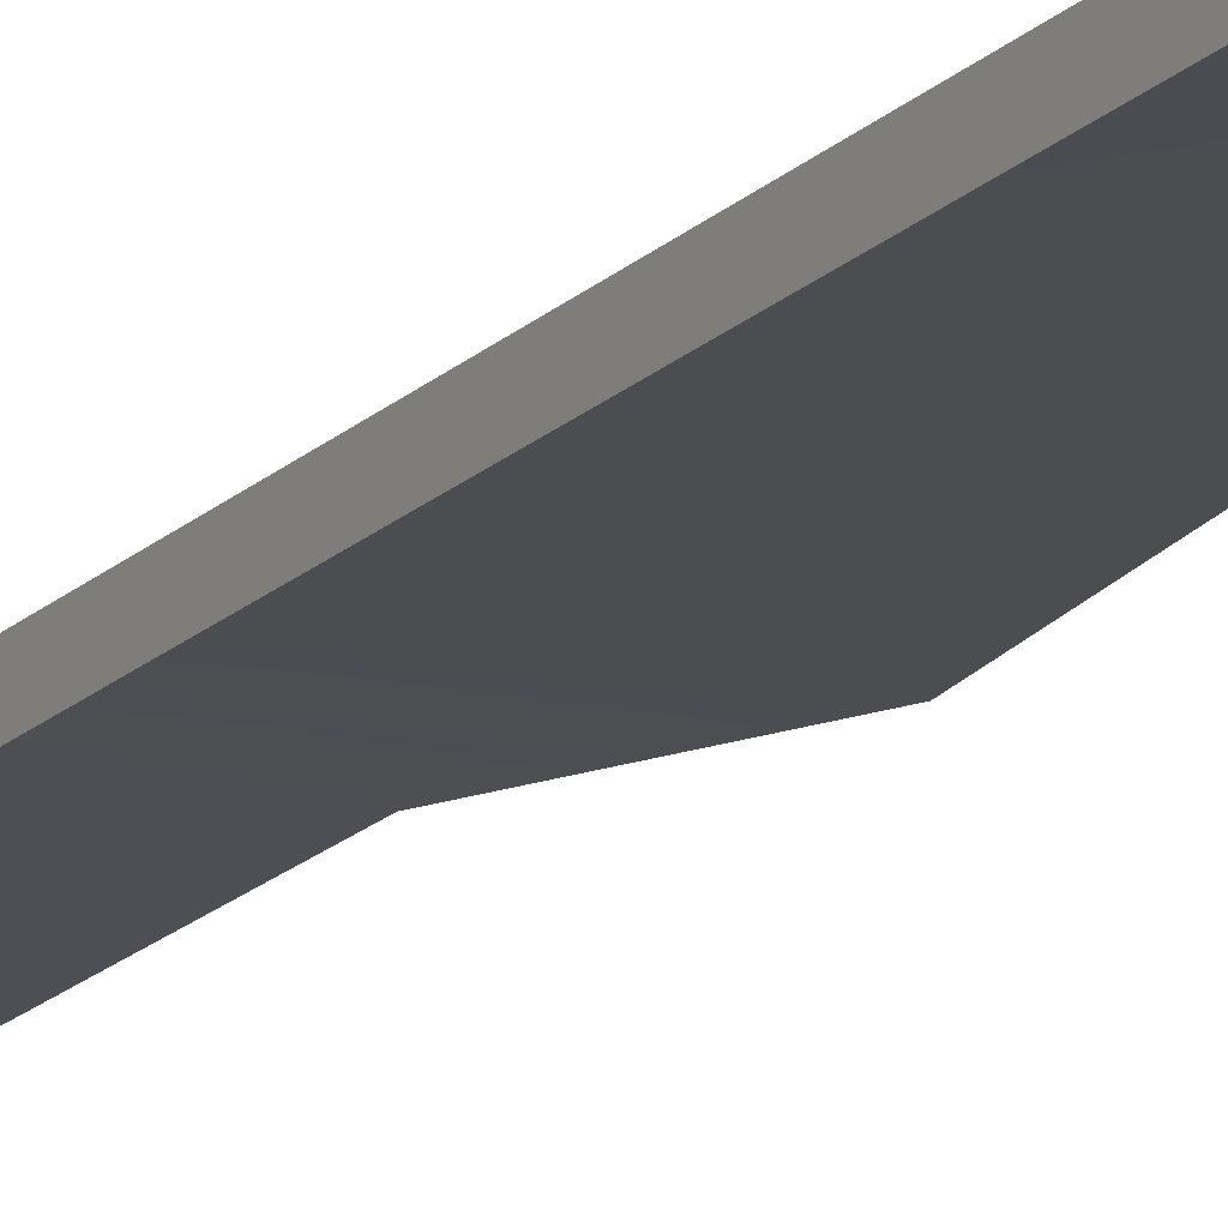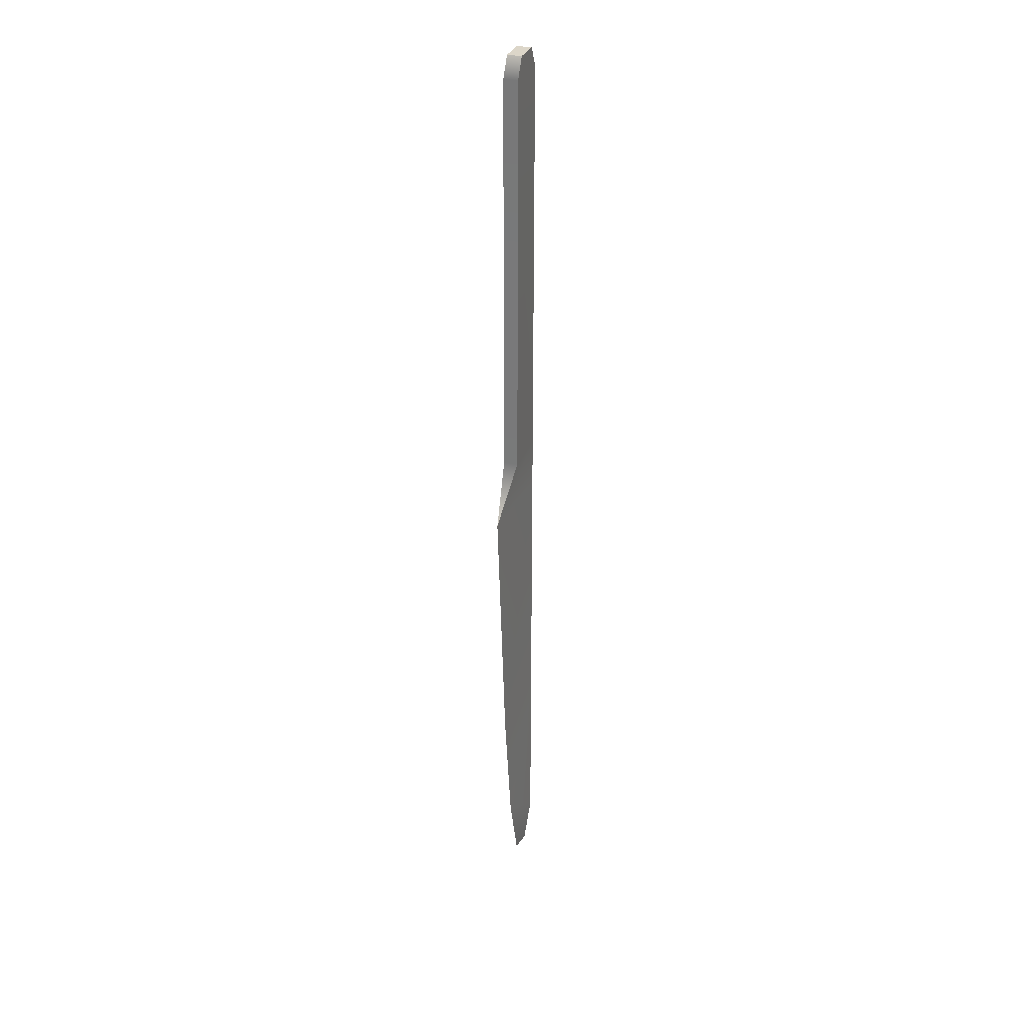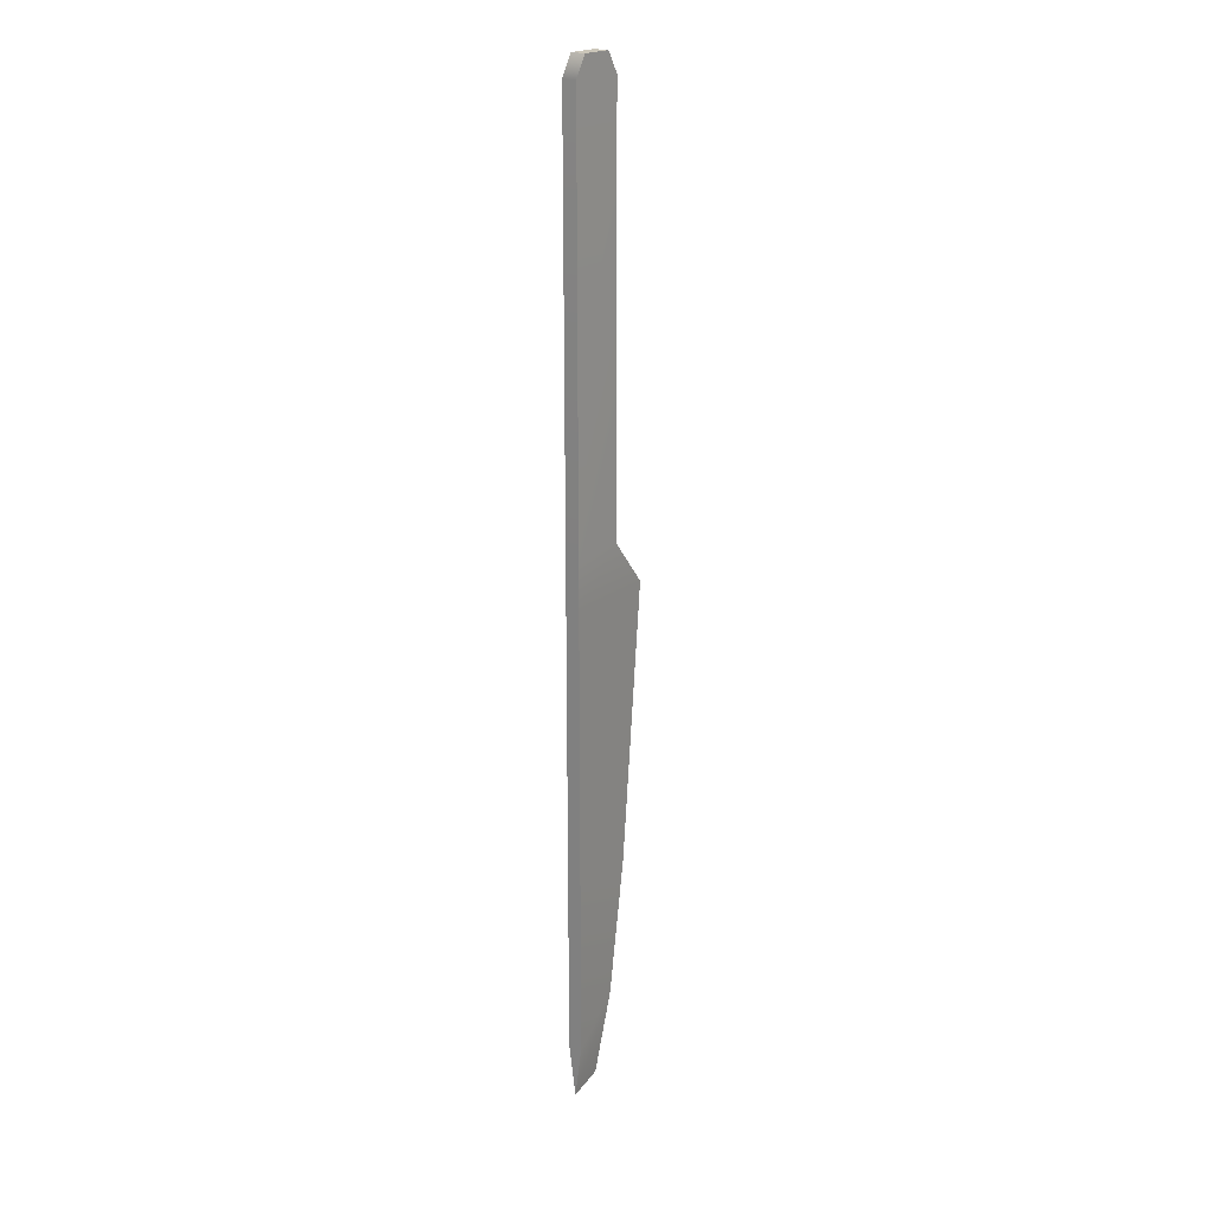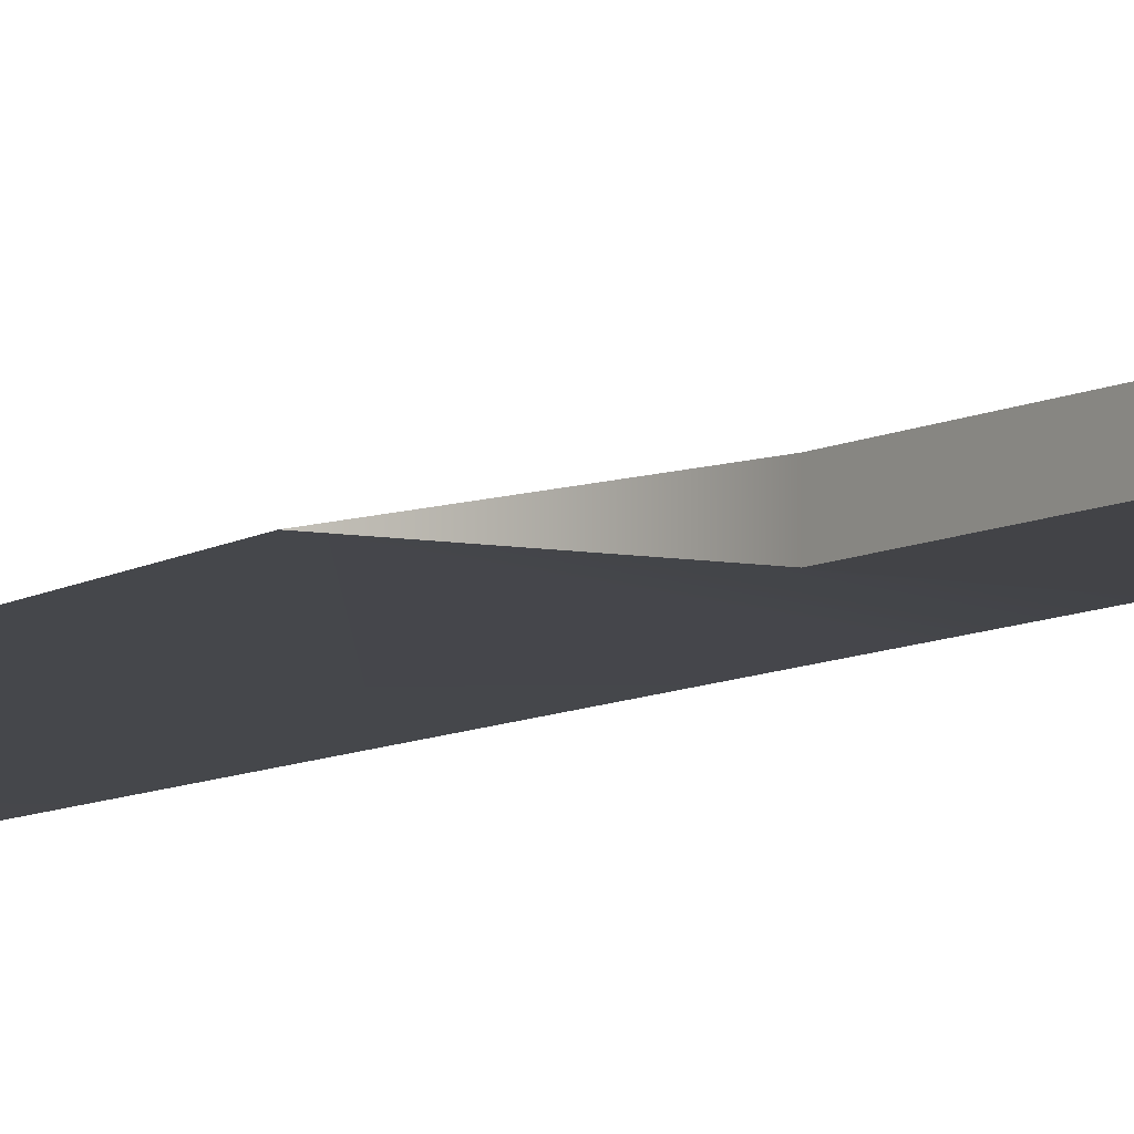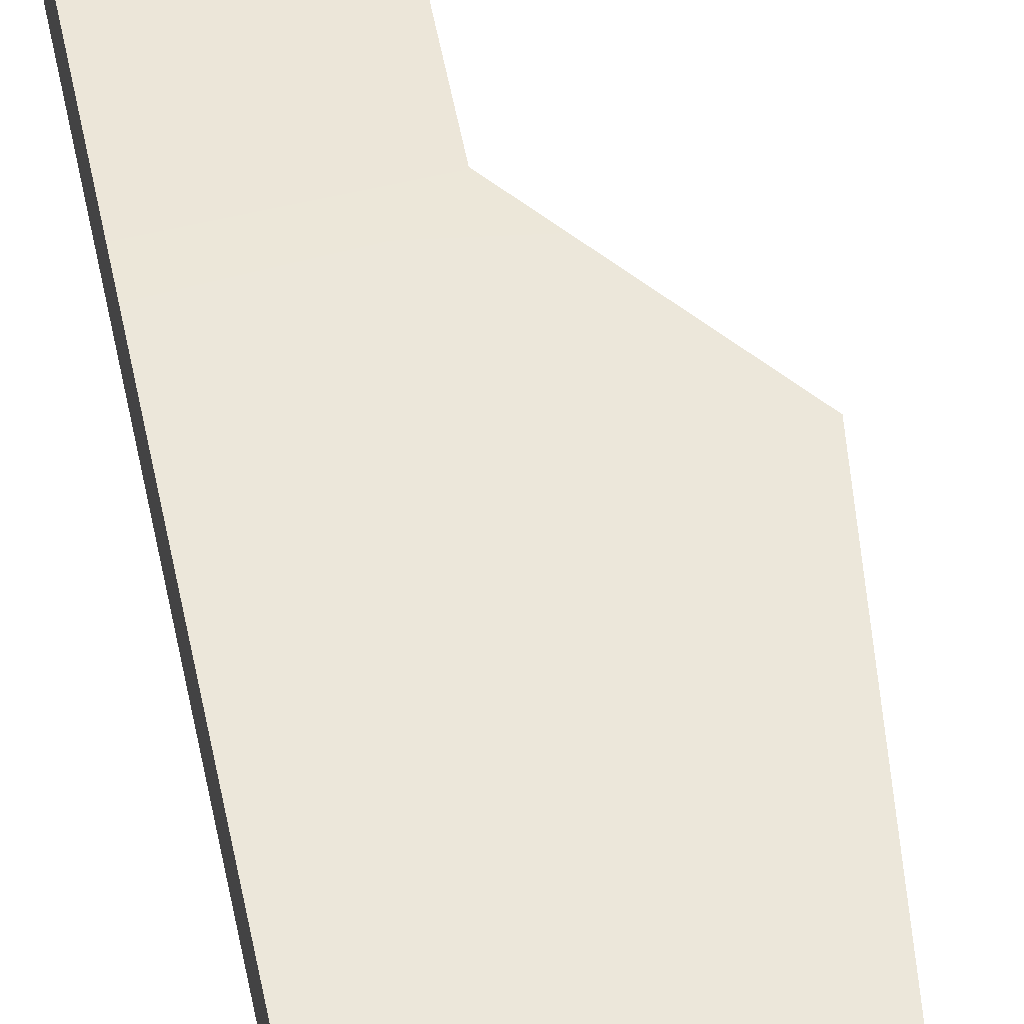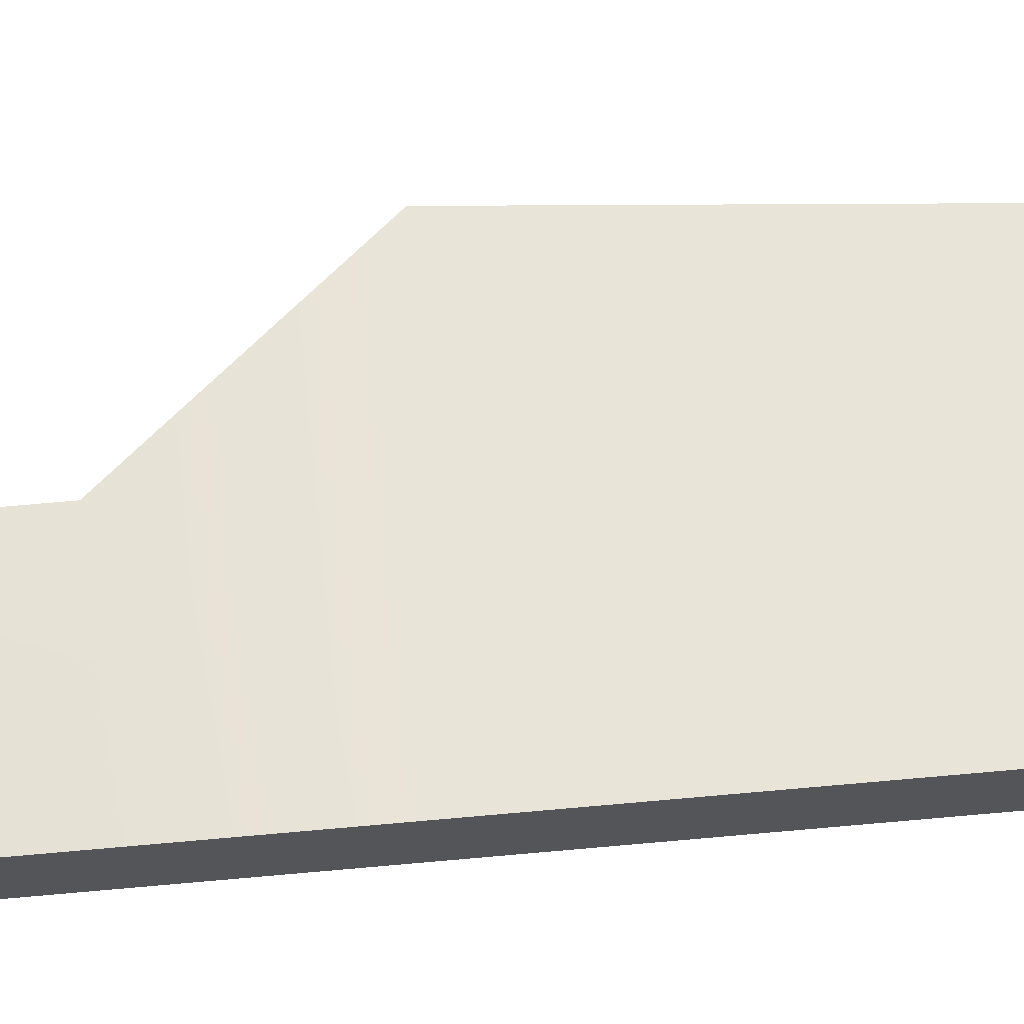
<metadata>
{"format":"obj","ext":"obj","renderer":"f3d","projection":"perspective","resolution":1024,"background":"white","views":[{"elev":-18.1,"azim":150.5,"up":"+Y"},{"elev":30.2,"azim":-72.2,"up":"+Z"},{"elev":20.8,"azim":127.6,"up":"+Z"},{"elev":-7.6,"azim":-32.5,"up":"+Y"},{"elev":47.8,"azim":170.2,"up":"+Y"},{"elev":64.8,"azim":84.6,"up":"+Y"}]}
</metadata>
<code>
g default
v 0.1356 -0.03705 9.042
v 0.709 -0.03705 9.042
v 0.1356 0.2315 9.042
v 0.709 0.2315 9.042
v 0.3433 0.09721 -8.851
v 0.9223 0.09721 -9.042
v -0.07772 0.2315 1.131
v 0.9223 0.2315 1.131
v 0.9223 -0.03705 1.131
v -0.07772 -0.03705 1.131
v -0.07772 0.2315 8.672
v 0.9223 0.2315 8.672
v 0.9223 -0.03705 8.672
v -0.07772 -0.03705 8.672
v -0.9223 0.09721 0.1947
v 0.9223 -0.03705 0.2111
v 0.9223 0.2315 0.2111
v -0.08976 0.09721 -7.425
v 0.9223 -0.03705 -8.055
v 0.9223 0.2315 -8.055
v 0.9223 0.2315 -4.921
v 0.9223 -0.03705 -4.921
v -0.4658 0.09721 -4.917
g pCube1
f 1 2 4 3
f 7 8 17 15
f 15 16 9 10
f 8 9 16 17
f 15 10 7
f 11 12 8 7
f 12 13 9 8
f 10 9 13 14
f 7 10 14 11
f 3 4 12 11
f 2 13 12 4
f 14 13 2 1
f 11 14 1 3
f 18 19 22 23
f 21 22 19 20
f 23 21 20 18
f 5 6 19 18
f 20 19 6
f 18 20 6 5
f 17 16 22 21
f 23 22 16 15
f 15 17 21 23

</code>
